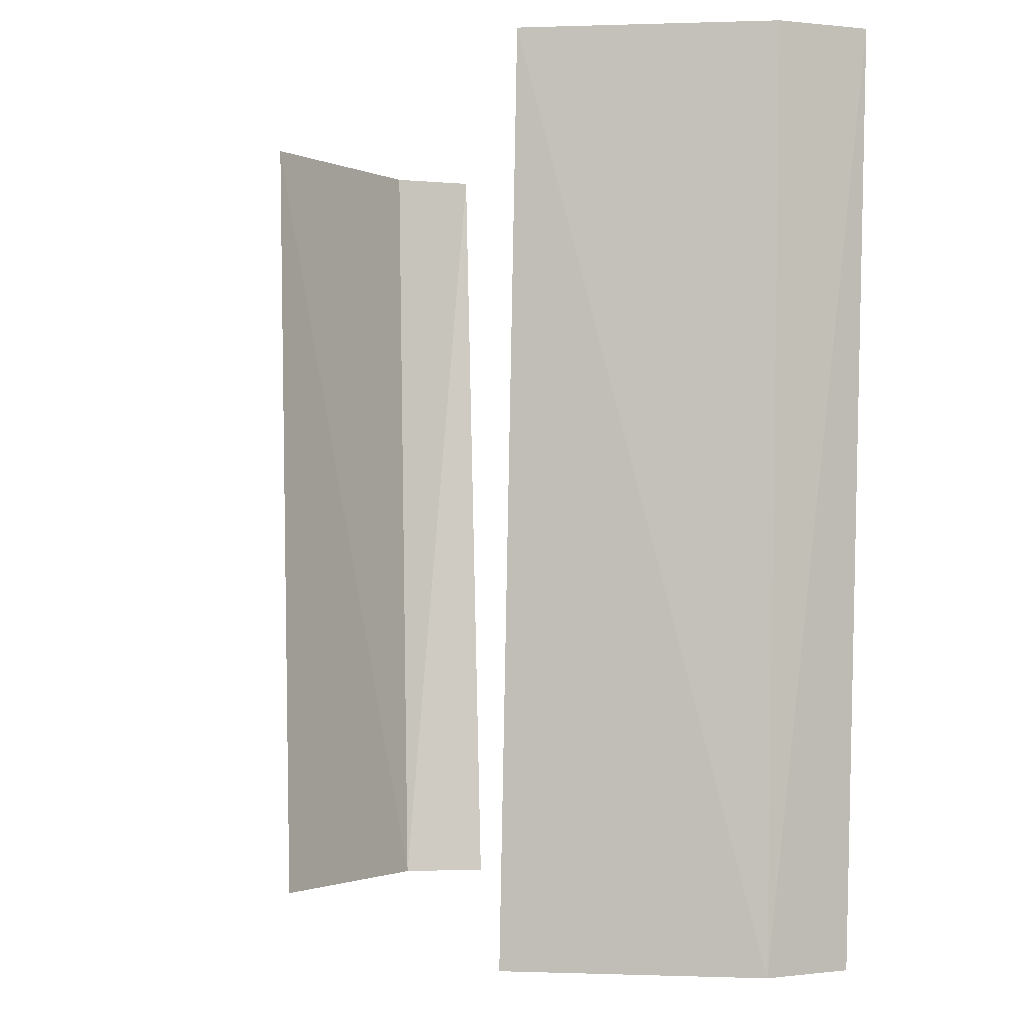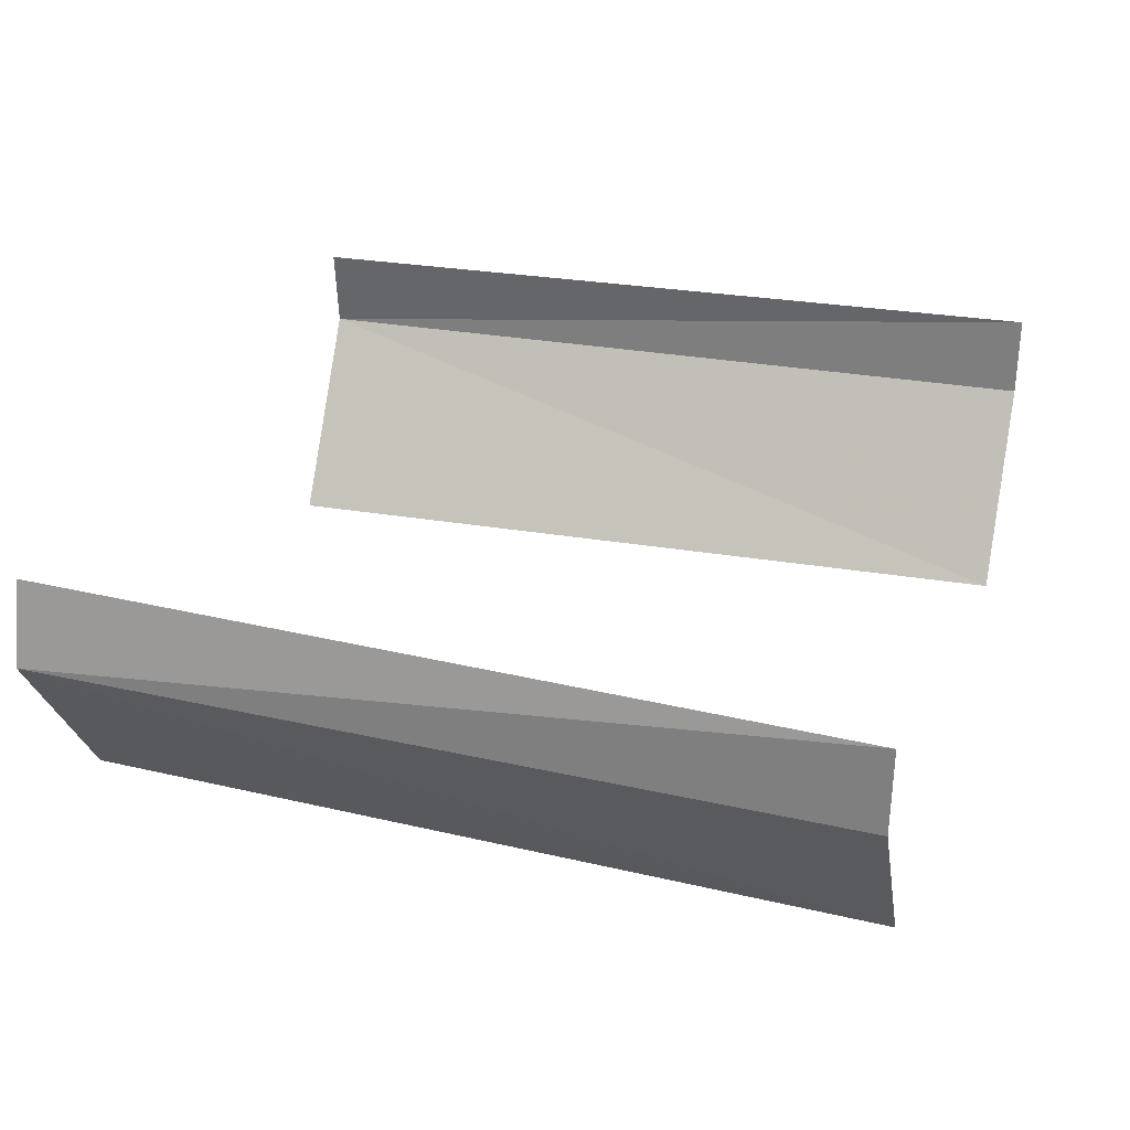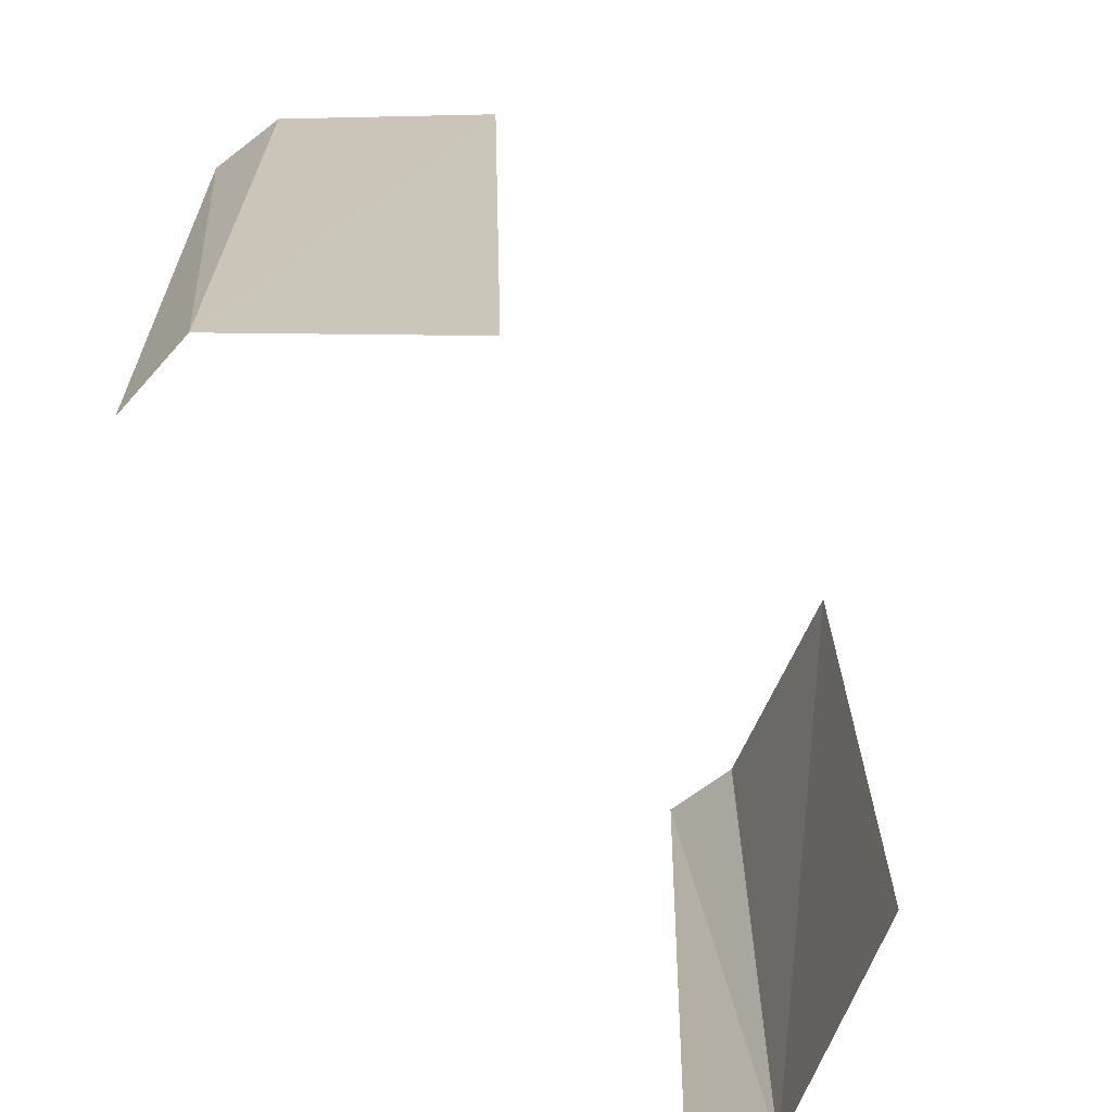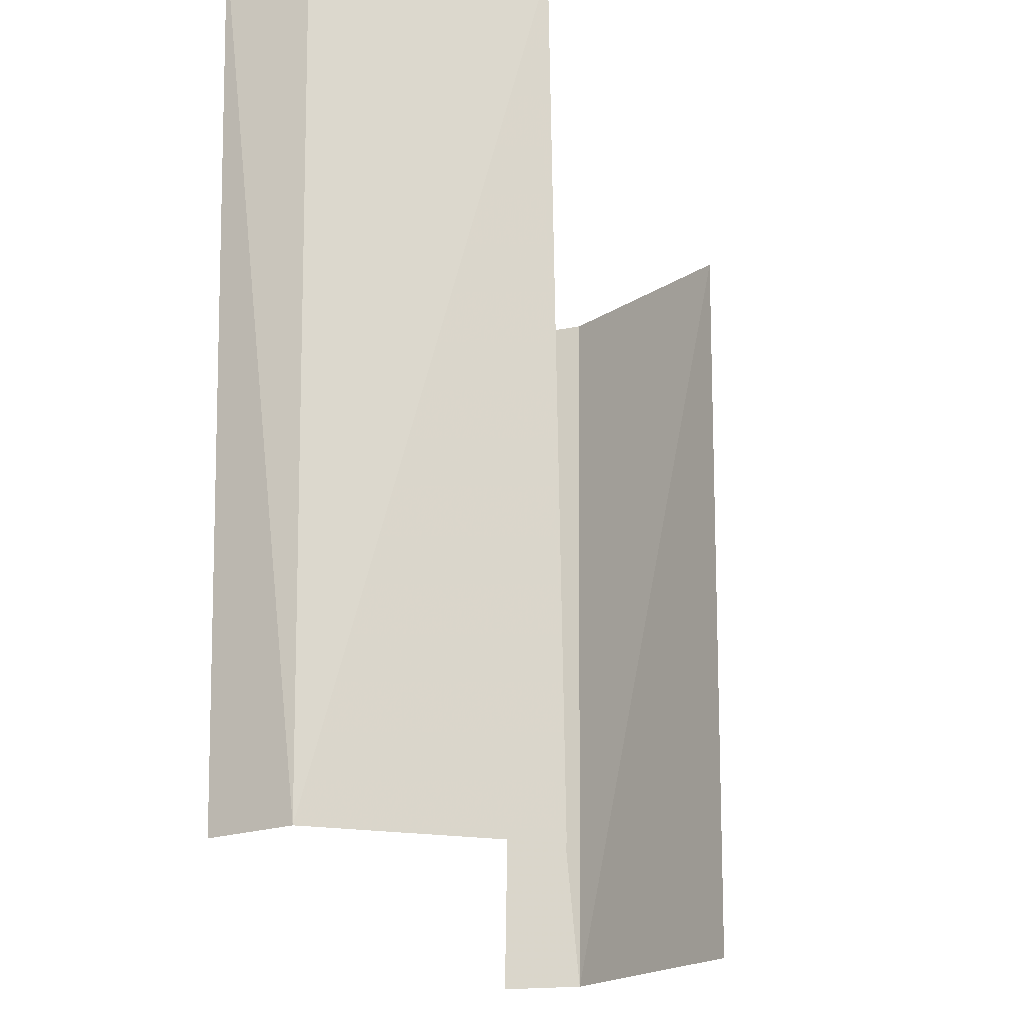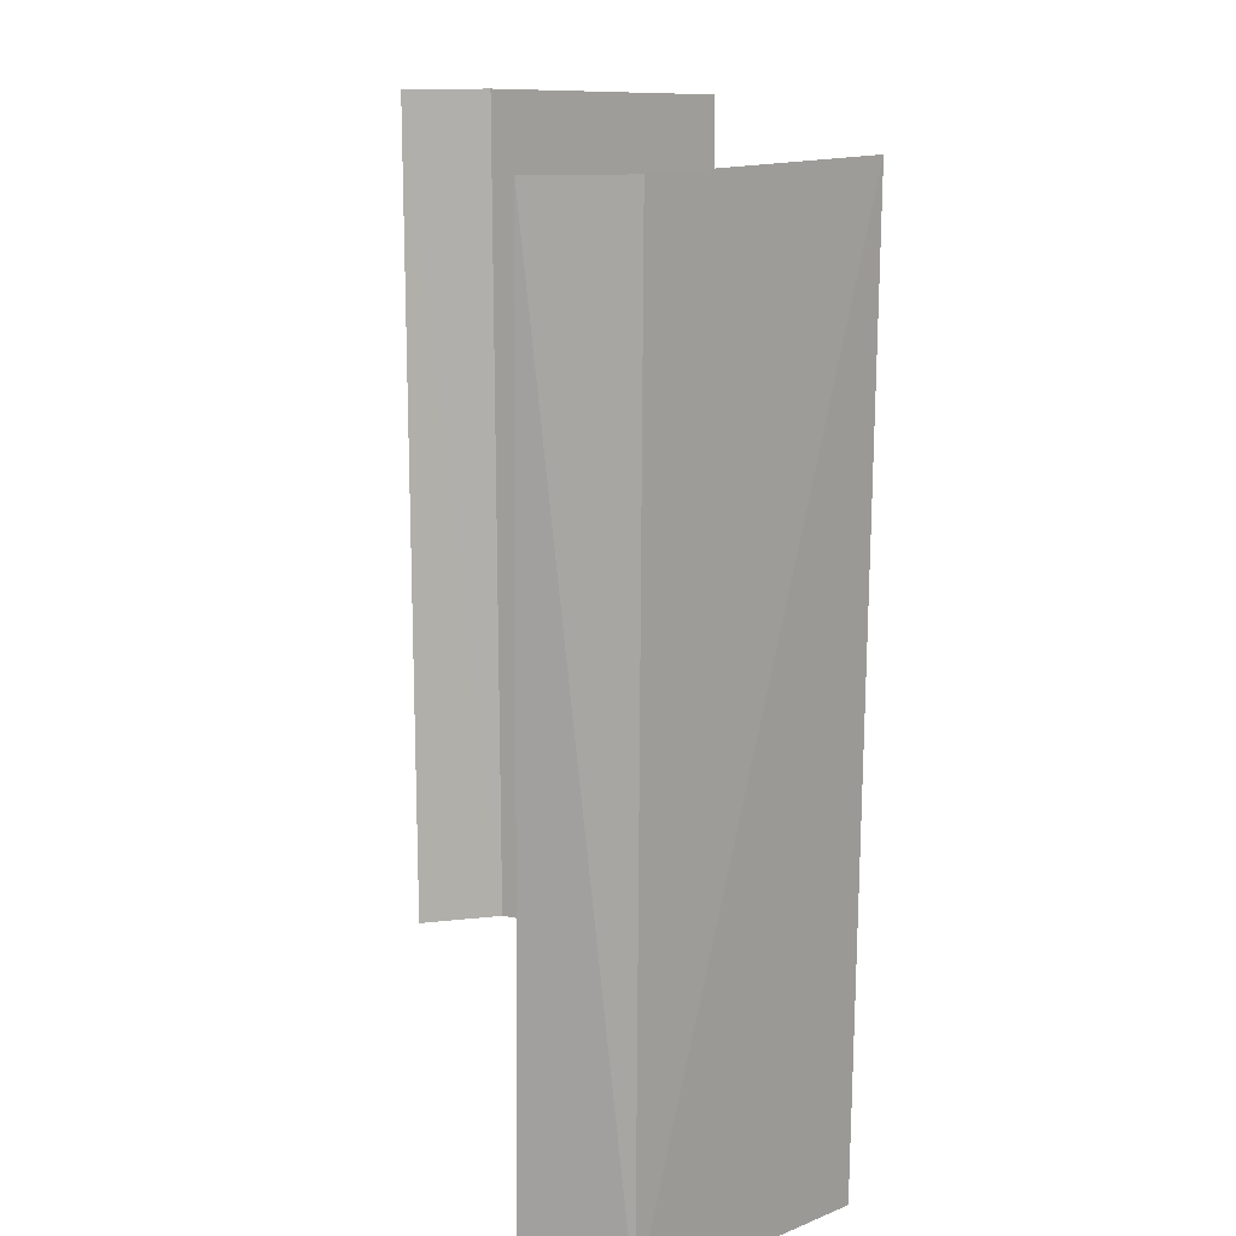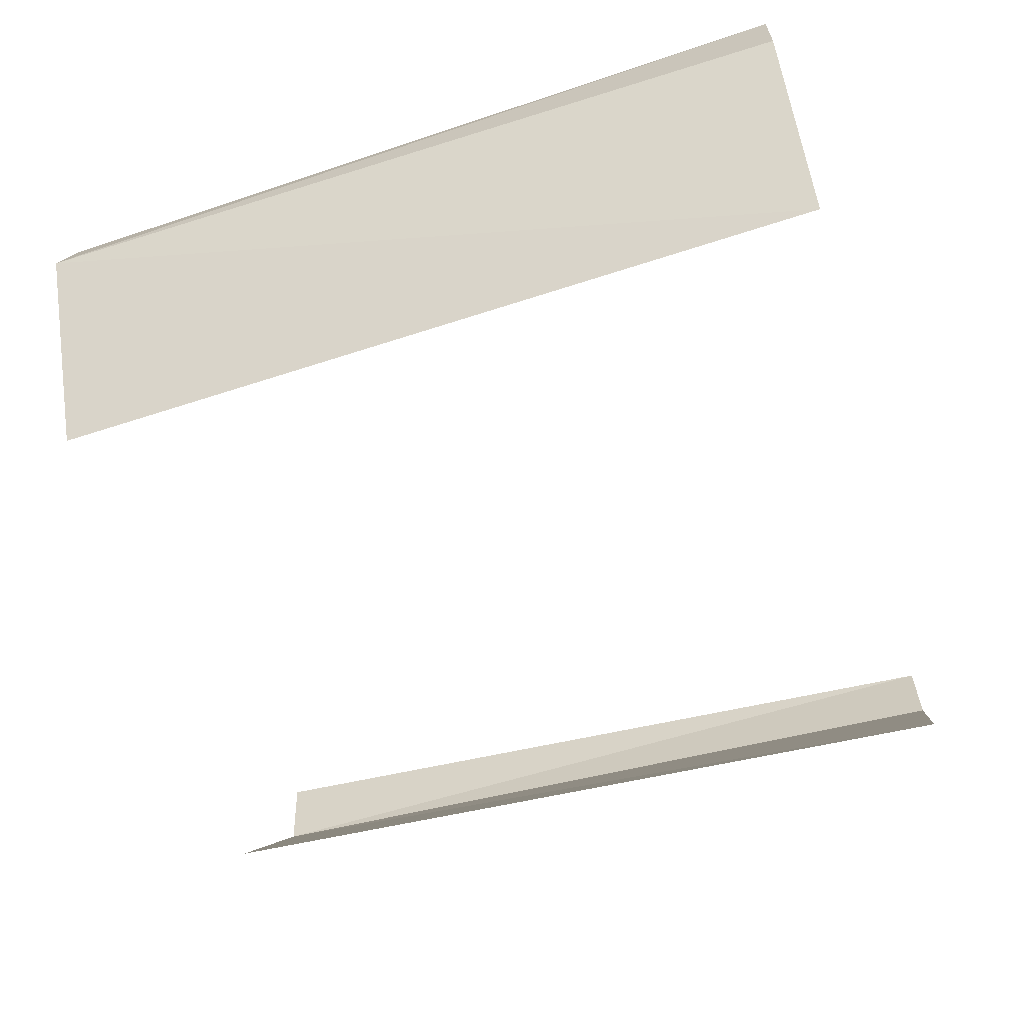
<metadata>
{"format":"obj","ext":"obj","renderer":"f3d","projection":"perspective","resolution":1024,"background":"white","views":[{"elev":-1.7,"azim":65.9,"up":"+Z"},{"elev":29.9,"azim":-73.6,"up":"+Y"},{"elev":-71.1,"azim":-56.2,"up":"+Z"},{"elev":-20.6,"azim":-72.0,"up":"+Z"},{"elev":14.1,"azim":-98.7,"up":"+Z"},{"elev":-61.5,"azim":-74.3,"up":"+Y"}]}
</metadata>
<code>
v -119.6 170.8 -2453
v -126.2 145.1 -2453
v -133.5 170.8 -2203
v -135.2 145.1 -2203
v -98.15 87.15 -2203
v -86.5 87.15 -2453
v 86.57 87.15 -2453
v 125.6 146.4 -2453
v 98.21 87.15 -2203
v 133.7 146.4 -2203
v 122.9 172.2 -2453
v 134.7 172.2 -2203
g s13_pn_03_0
f 1 2 3
f 2 4 3
f 4 2 5
f 5 2 6
f 7 8 9
f 9 8 10
f 11 12 8
f 8 12 10

</code>
